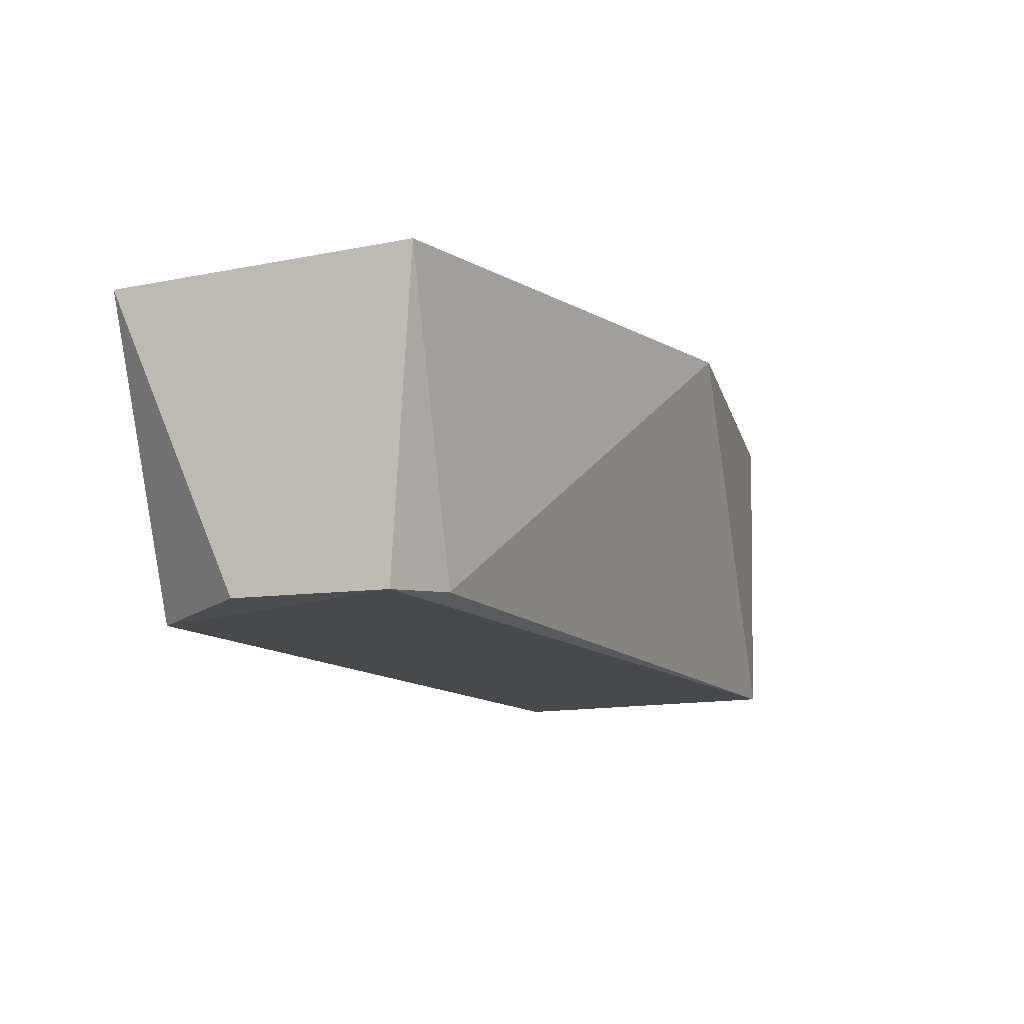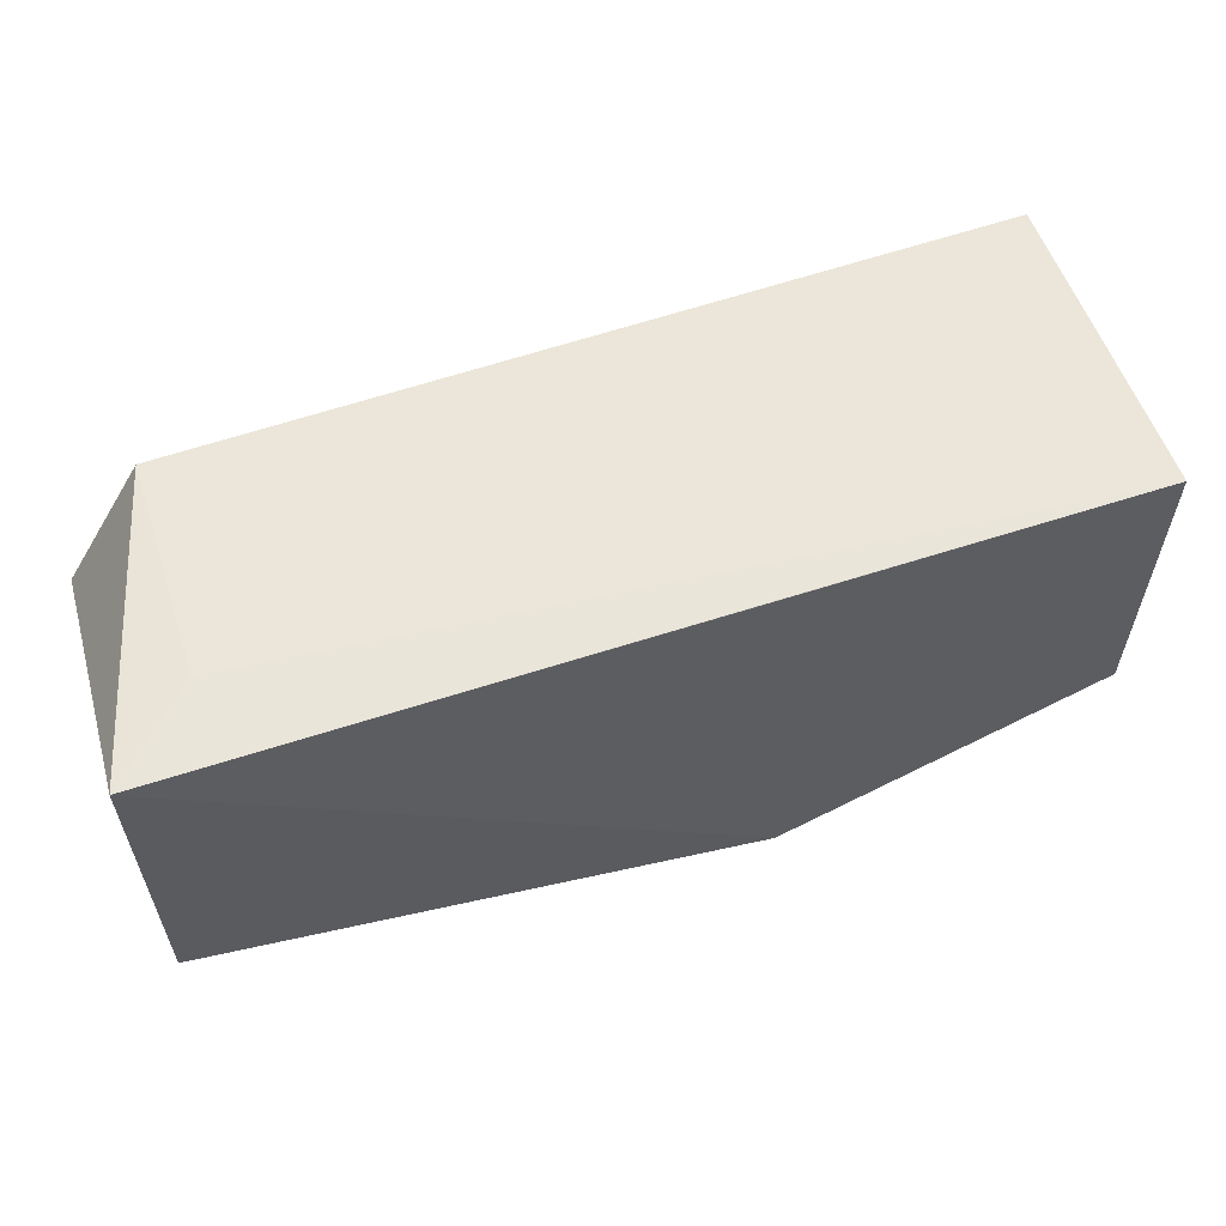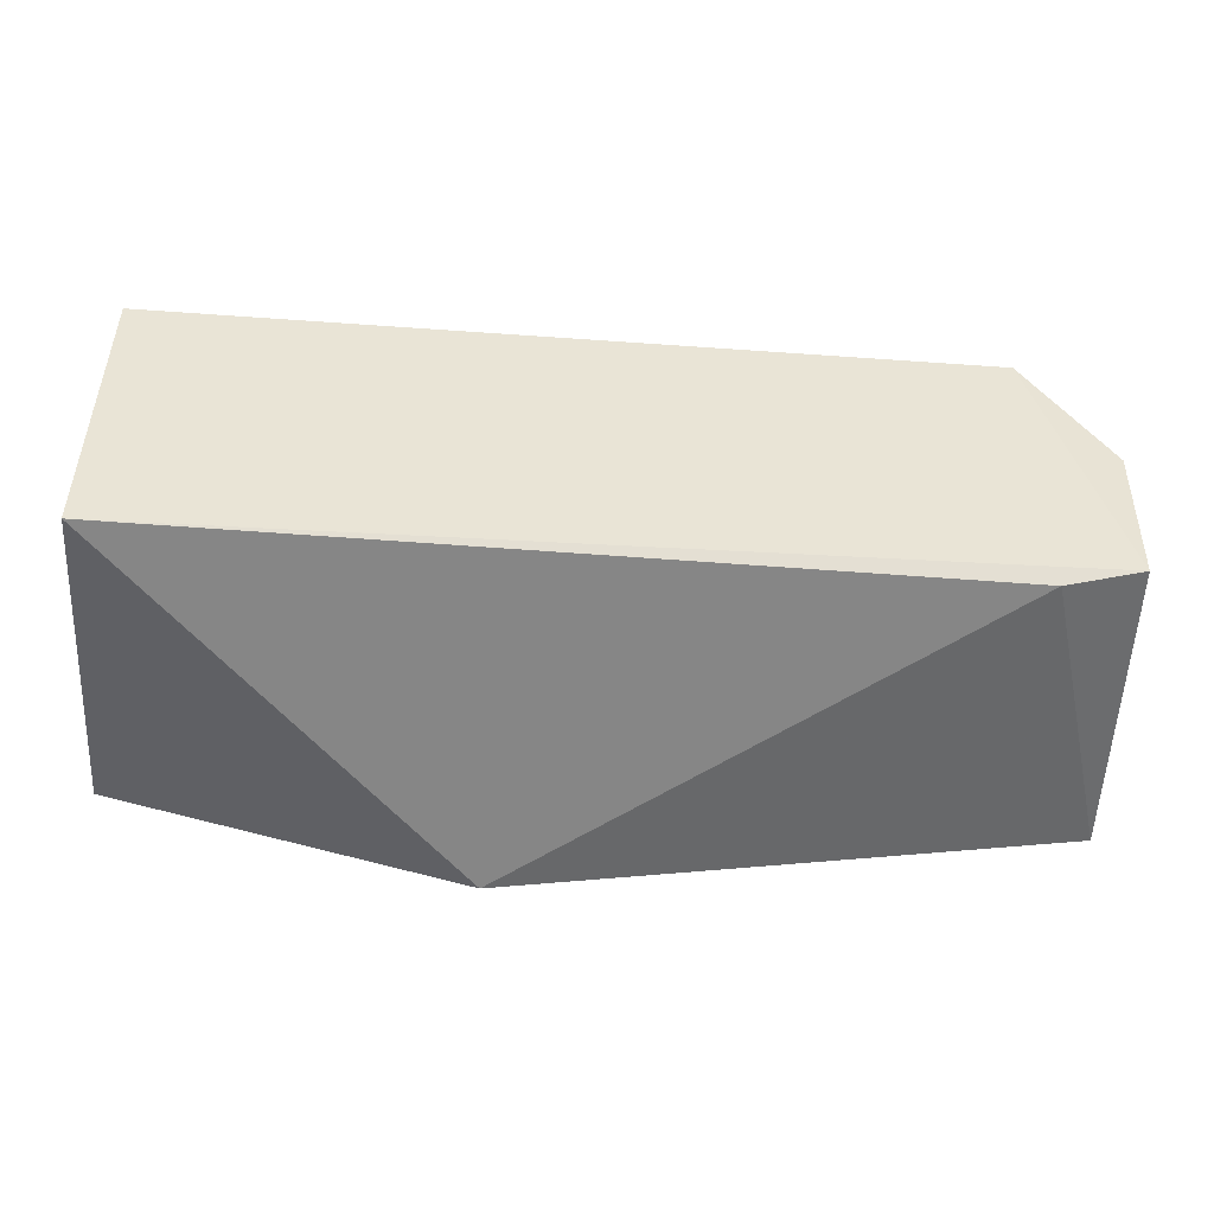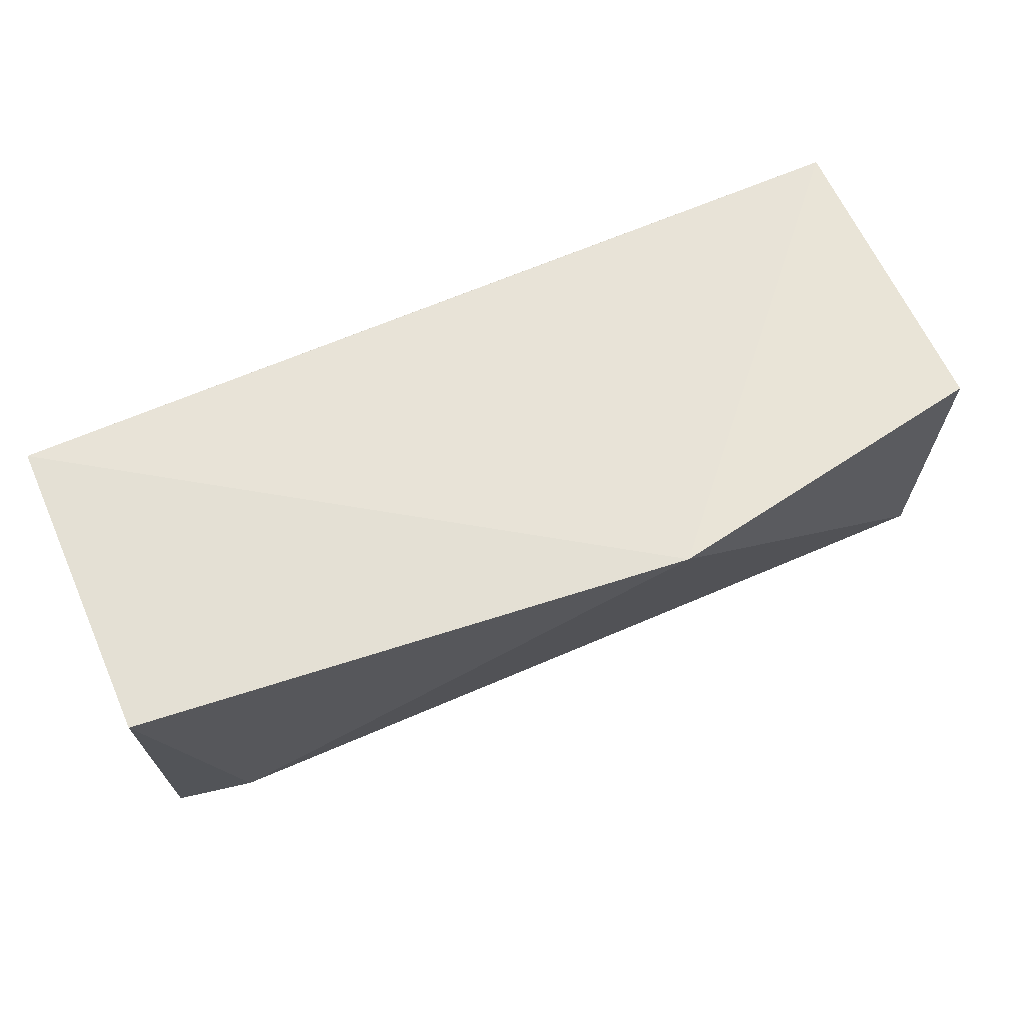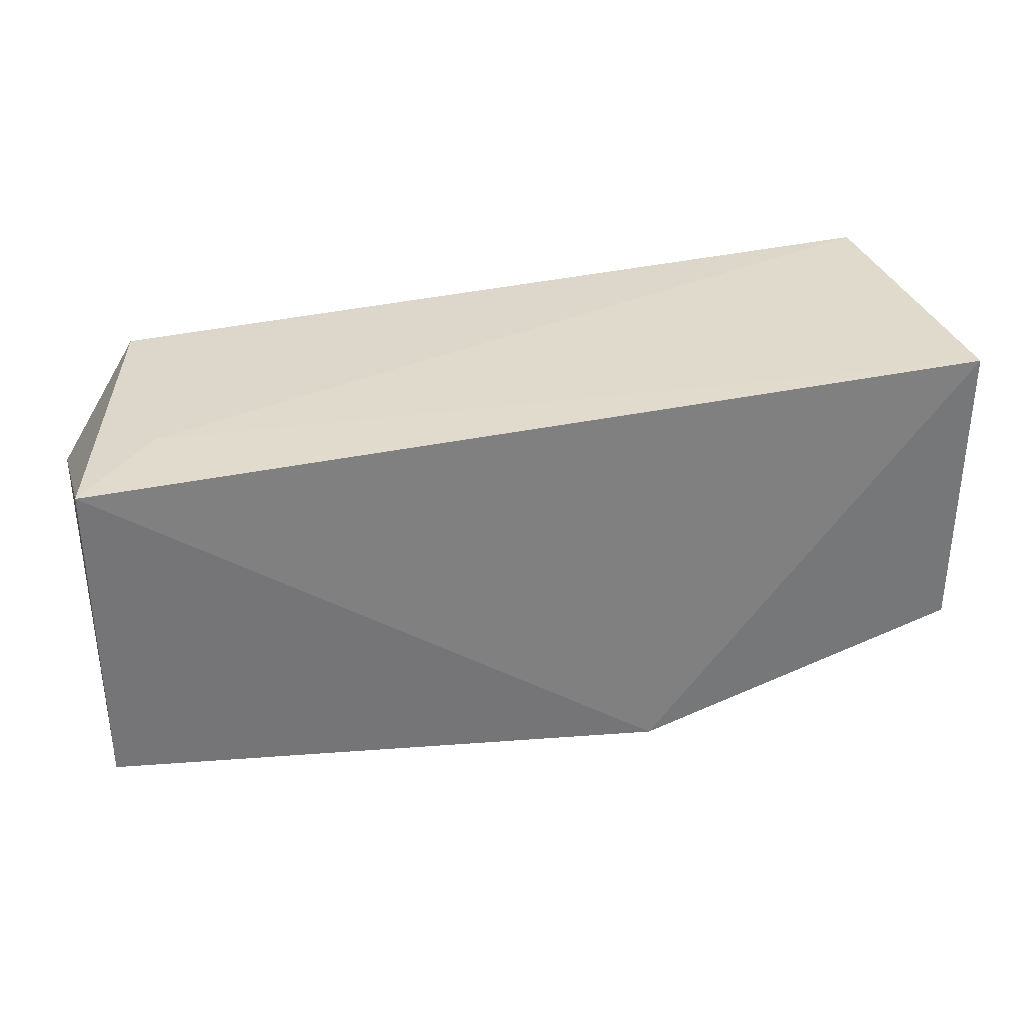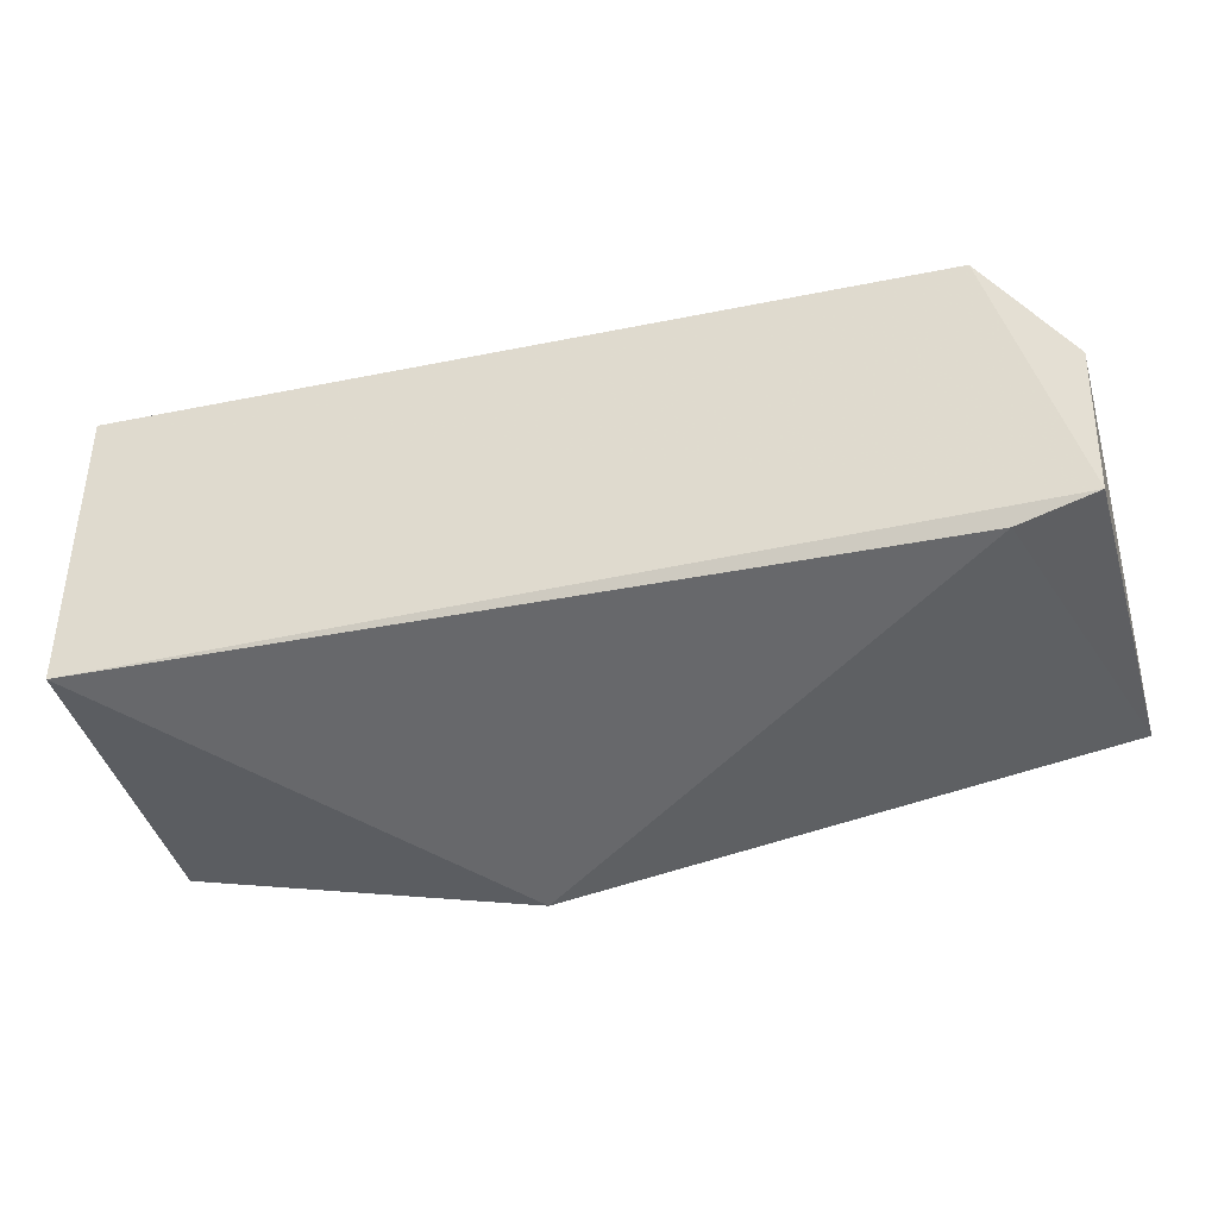
<metadata>
{"format":"obj","ext":"obj","renderer":"f3d","projection":"perspective","resolution":1024,"background":"white","views":[{"elev":-11.6,"azim":115.9,"up":"+Y"},{"elev":57.9,"azim":161.1,"up":"+Z"},{"elev":-49.1,"azim":-3.7,"up":"+Z"},{"elev":63.9,"azim":156.0,"up":"+Y"},{"elev":33.7,"azim":163.4,"up":"+Z"},{"elev":-40.3,"azim":14.9,"up":"+Z"}]}
</metadata>
<code>
v 0.04342 -0.06748 0.05042
v 0.04327 -0.08143 0.04394
v 0.04343 -0.06748 0.03562
v 0.01762 -0.06629 0.03246
v 0.001344 -0.08217 0.05002
v 0.03948 -0.0812 0.03592
v 0.03944 -0.08169 0.04988
v 0.001365 -0.06748 0.05032
v 0.043 -0.08152 0.03671
v 0.00133 -0.08201 0.036
v 0.03959 -0.07131 0.05042
v 0.01666 -0.06747 0.05034
v 0.001349 -0.06749 0.03571
f 1 2 3
f 1 3 4
f 6 4 3
f 7 2 1
f 9 6 3
f 9 3 2
f 9 2 7
f 9 7 5
f 10 4 6
f 10 9 5
f 10 6 9
f 11 7 1
f 11 5 7
f 11 8 5
f 11 1 8
f 12 8 1
f 12 1 4
f 12 4 8
f 13 8 4
f 13 4 10
f 13 10 5
f 13 5 8

</code>
